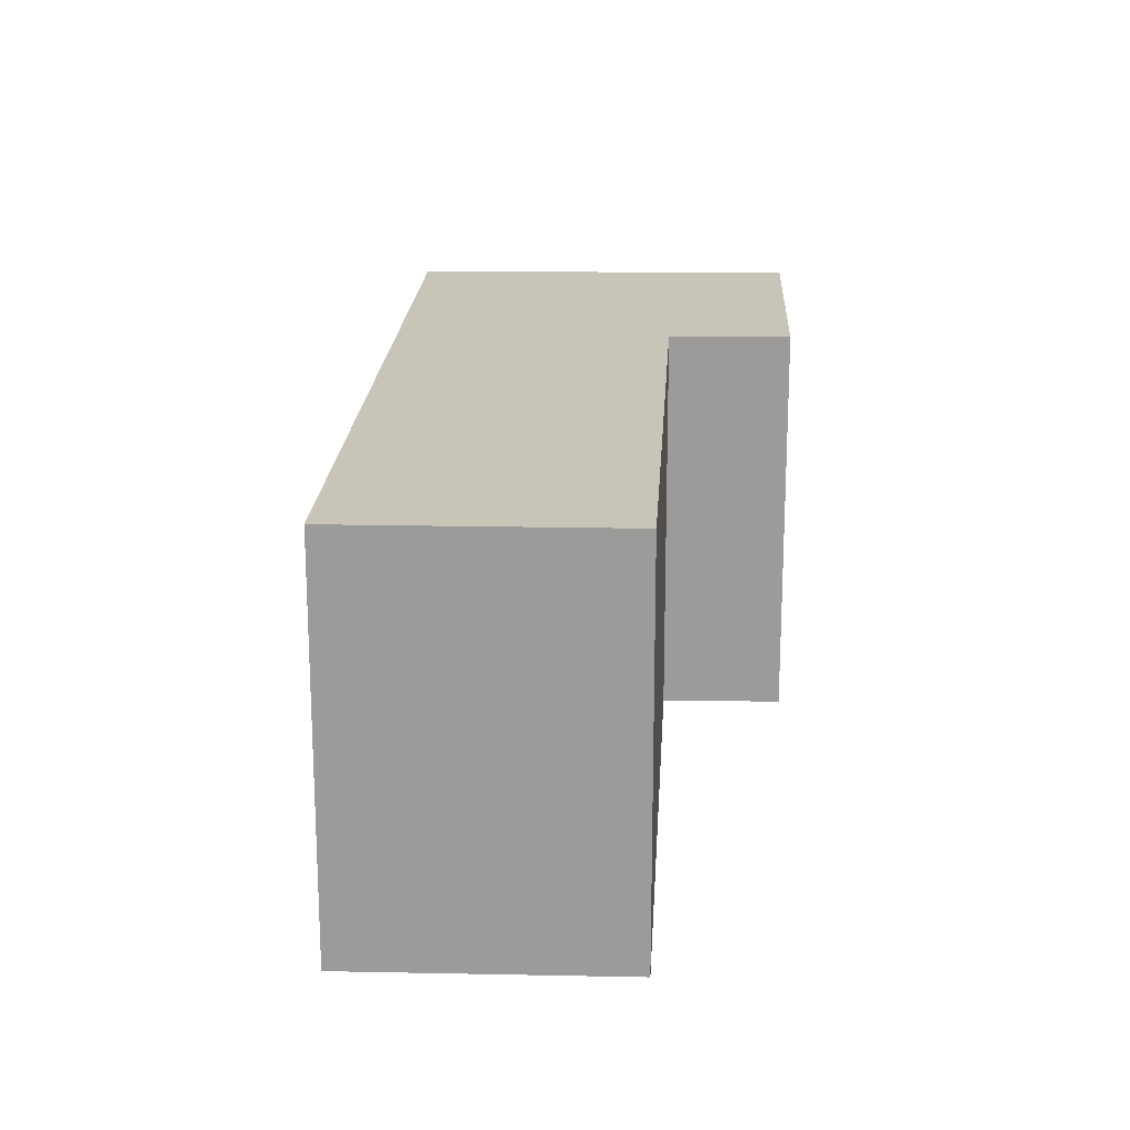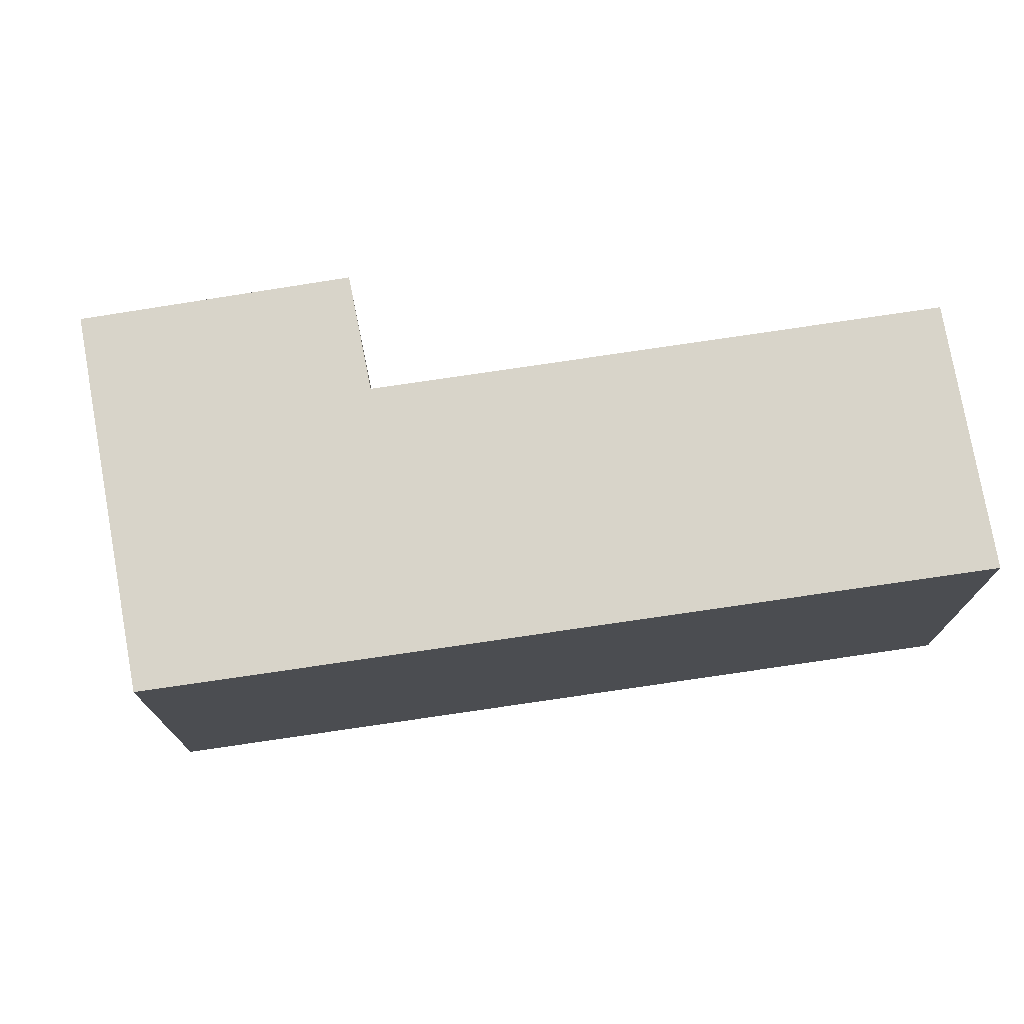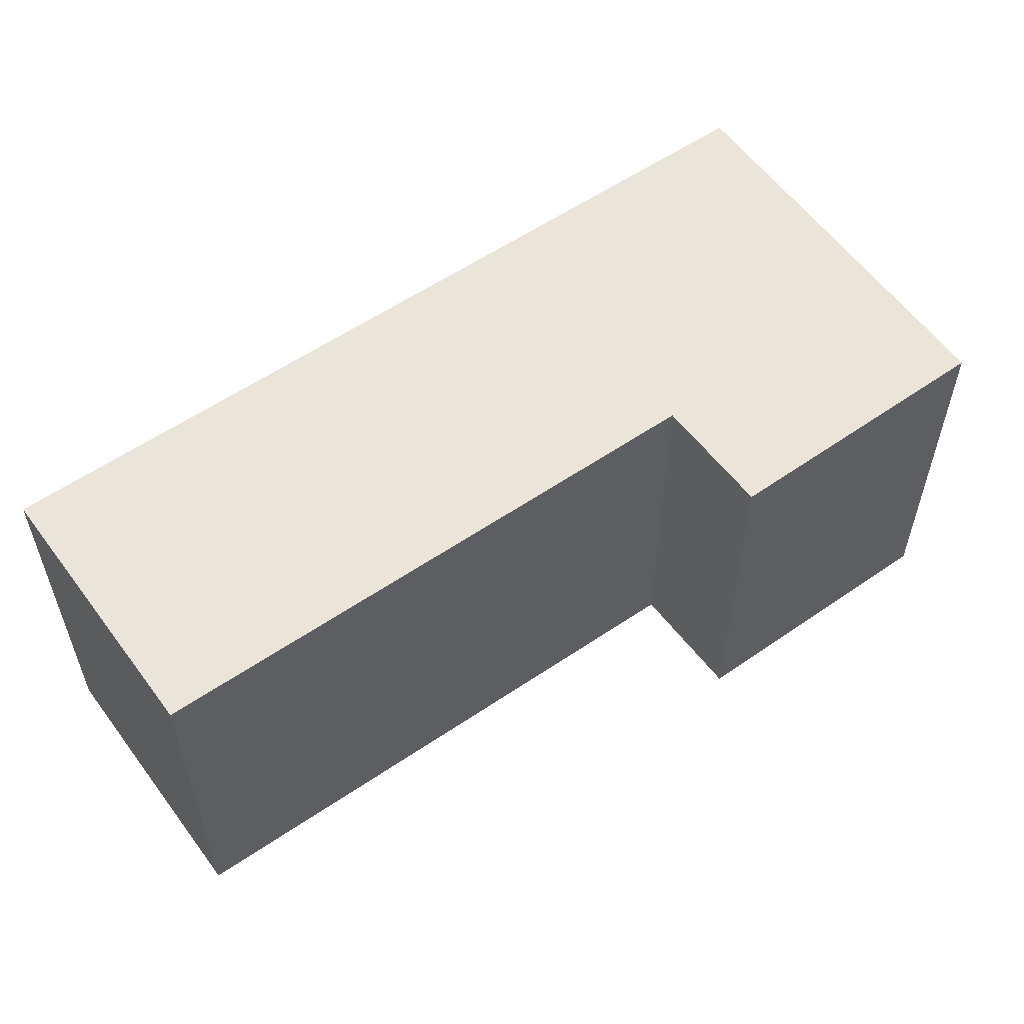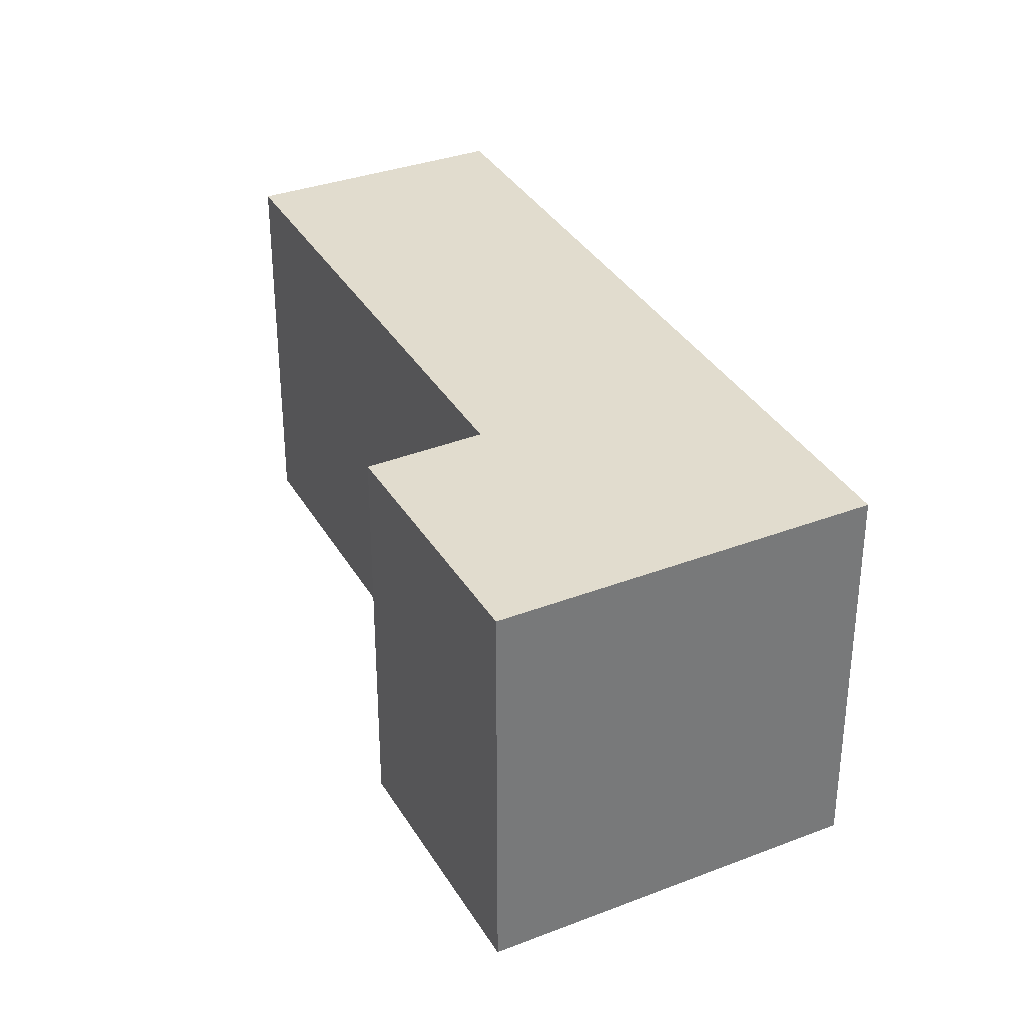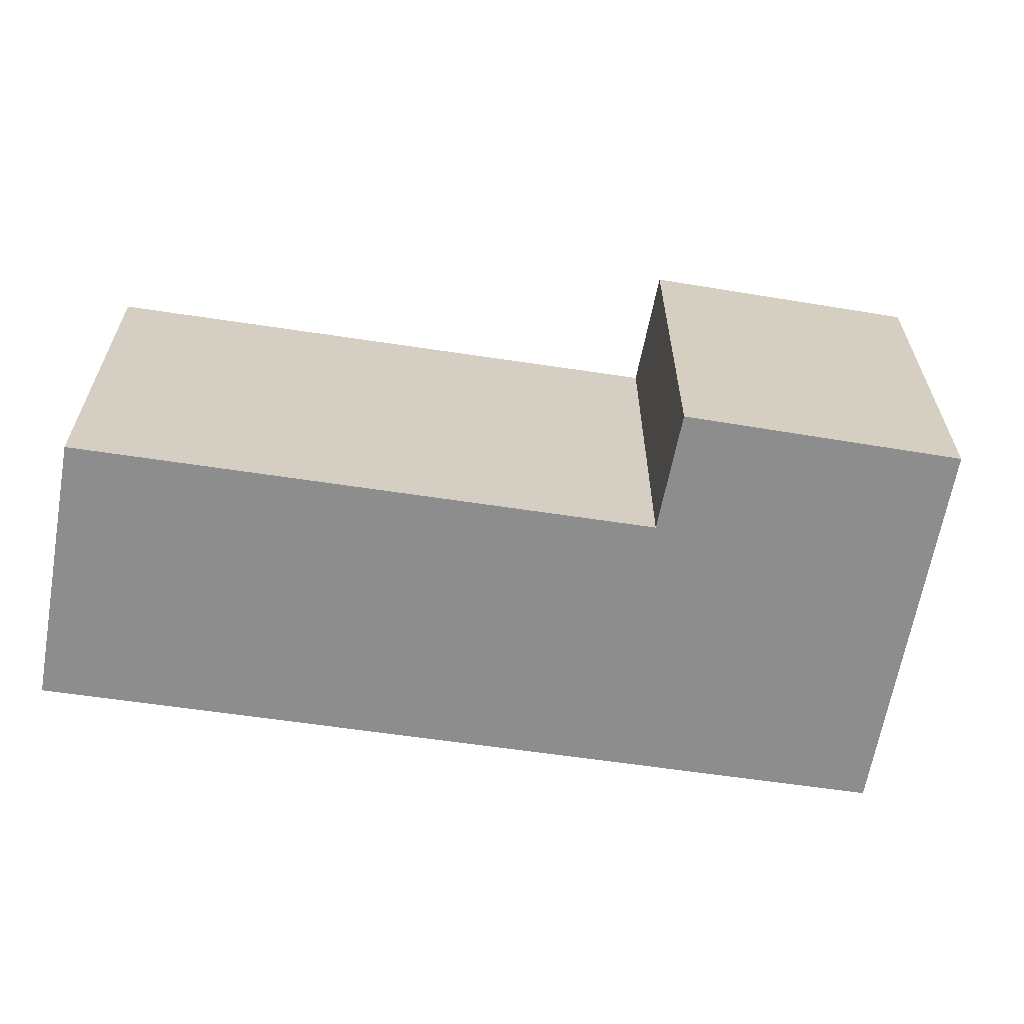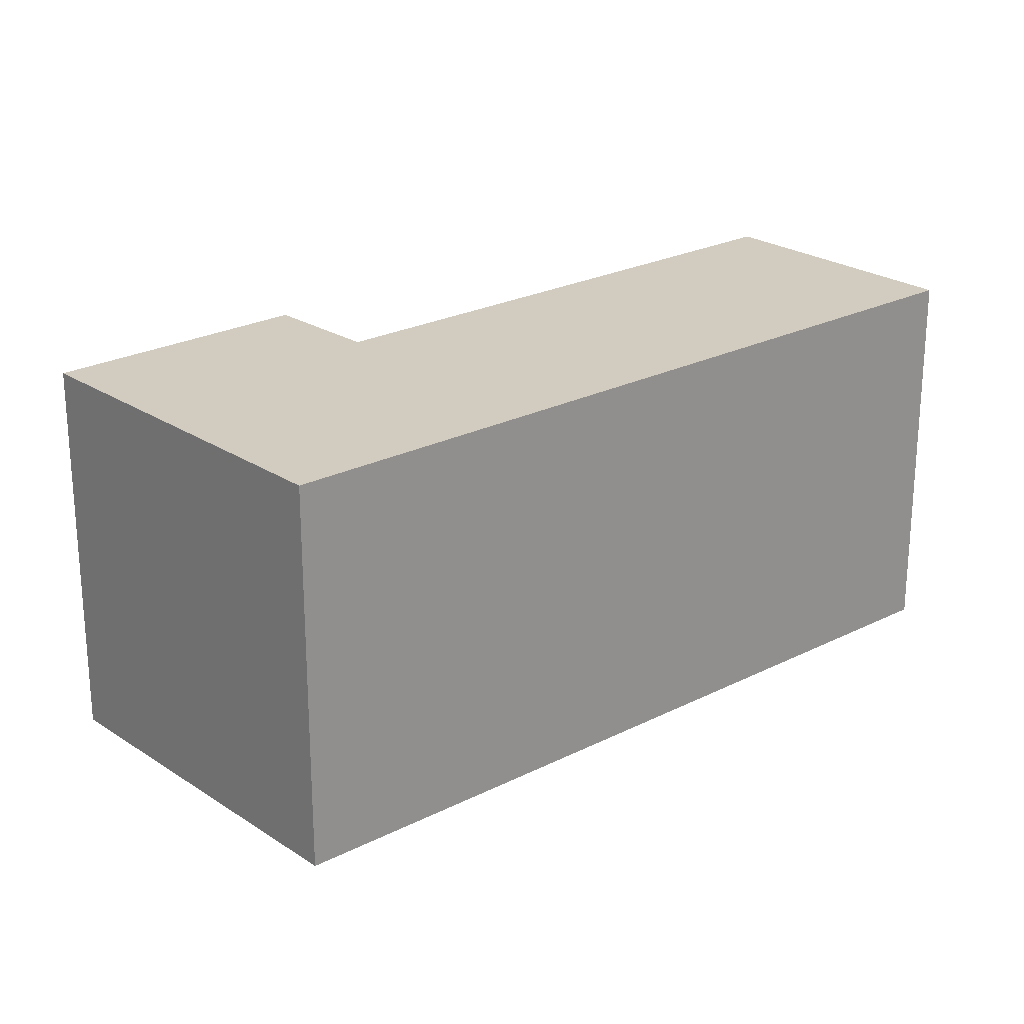
<metadata>
{"format":"obj","ext":"obj","renderer":"f3d","projection":"perspective","resolution":1024,"background":"white","views":[{"elev":20.1,"azim":-32.7,"up":"+Y"},{"elev":75.5,"azim":-134.5,"up":"+Y"},{"elev":59.0,"azim":19.2,"up":"+Y"},{"elev":34.0,"azim":118.2,"up":"+Y"},{"elev":-64.7,"azim":45.5,"up":"+Y"},{"elev":23.8,"azim":-166.5,"up":"+Y"}]}
</metadata>
<code>
v  0.0003187 14.98 -0.0004737
v  31.31 14.98 -17.9
v  19.14 14.98 -26.15
v  21.48 14.98 -11.9
v  8.549 14.98 5.945
v  25.33 14.98 -9.398
v  19.14 1.601e-15 -26.15
v  0 0 0
v  8.548 -3.641e-16 5.946
v  21.48 7.289e-16 -11.9
v  25.33 5.754e-16 -9.397
v  31.31 1.096e-15 -17.9
g defaultobject
f 1 2 3
f 2 1 4
f 4 1 5
f 6 2 4
f 1 7 8
f 7 1 3
f 5 8 9
f 8 5 1
f 10 5 9
f 5 10 4
f 11 4 10
f 4 11 6
f 12 6 11
f 6 12 2
f 7 2 12
f 2 7 3
f 7 9 8
f 9 7 10
f 10 7 11
f 11 7 12

</code>
